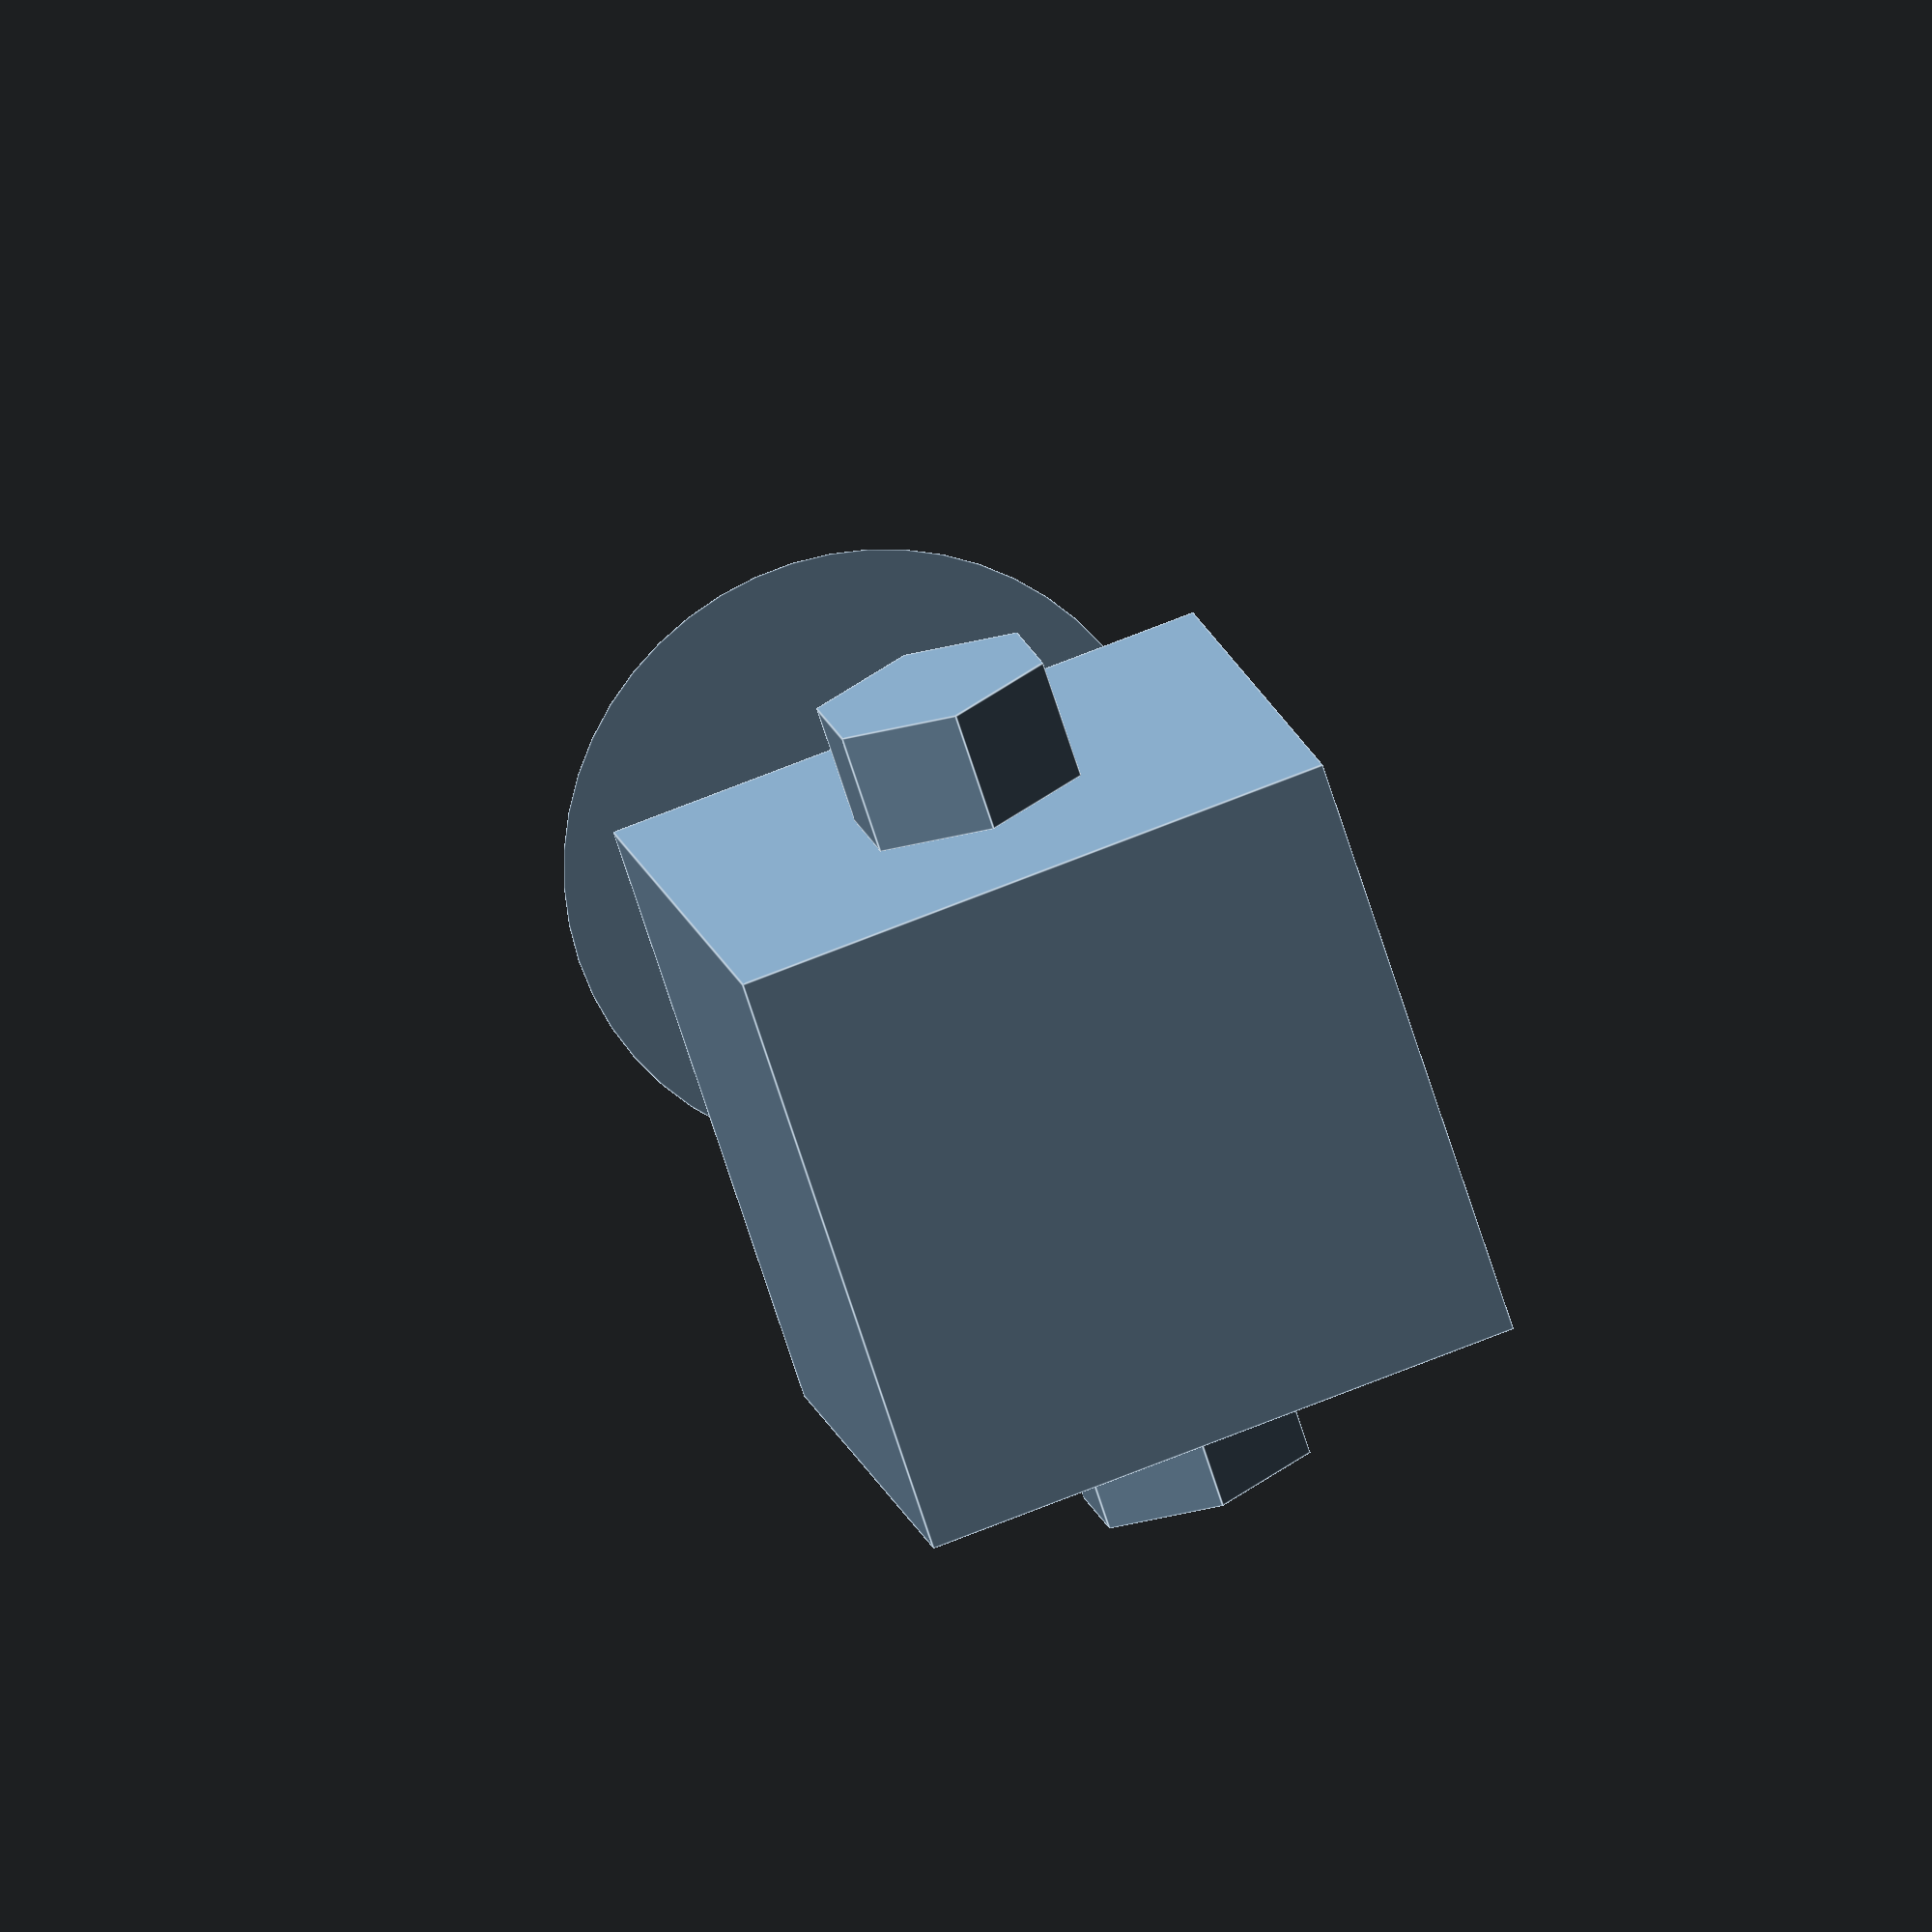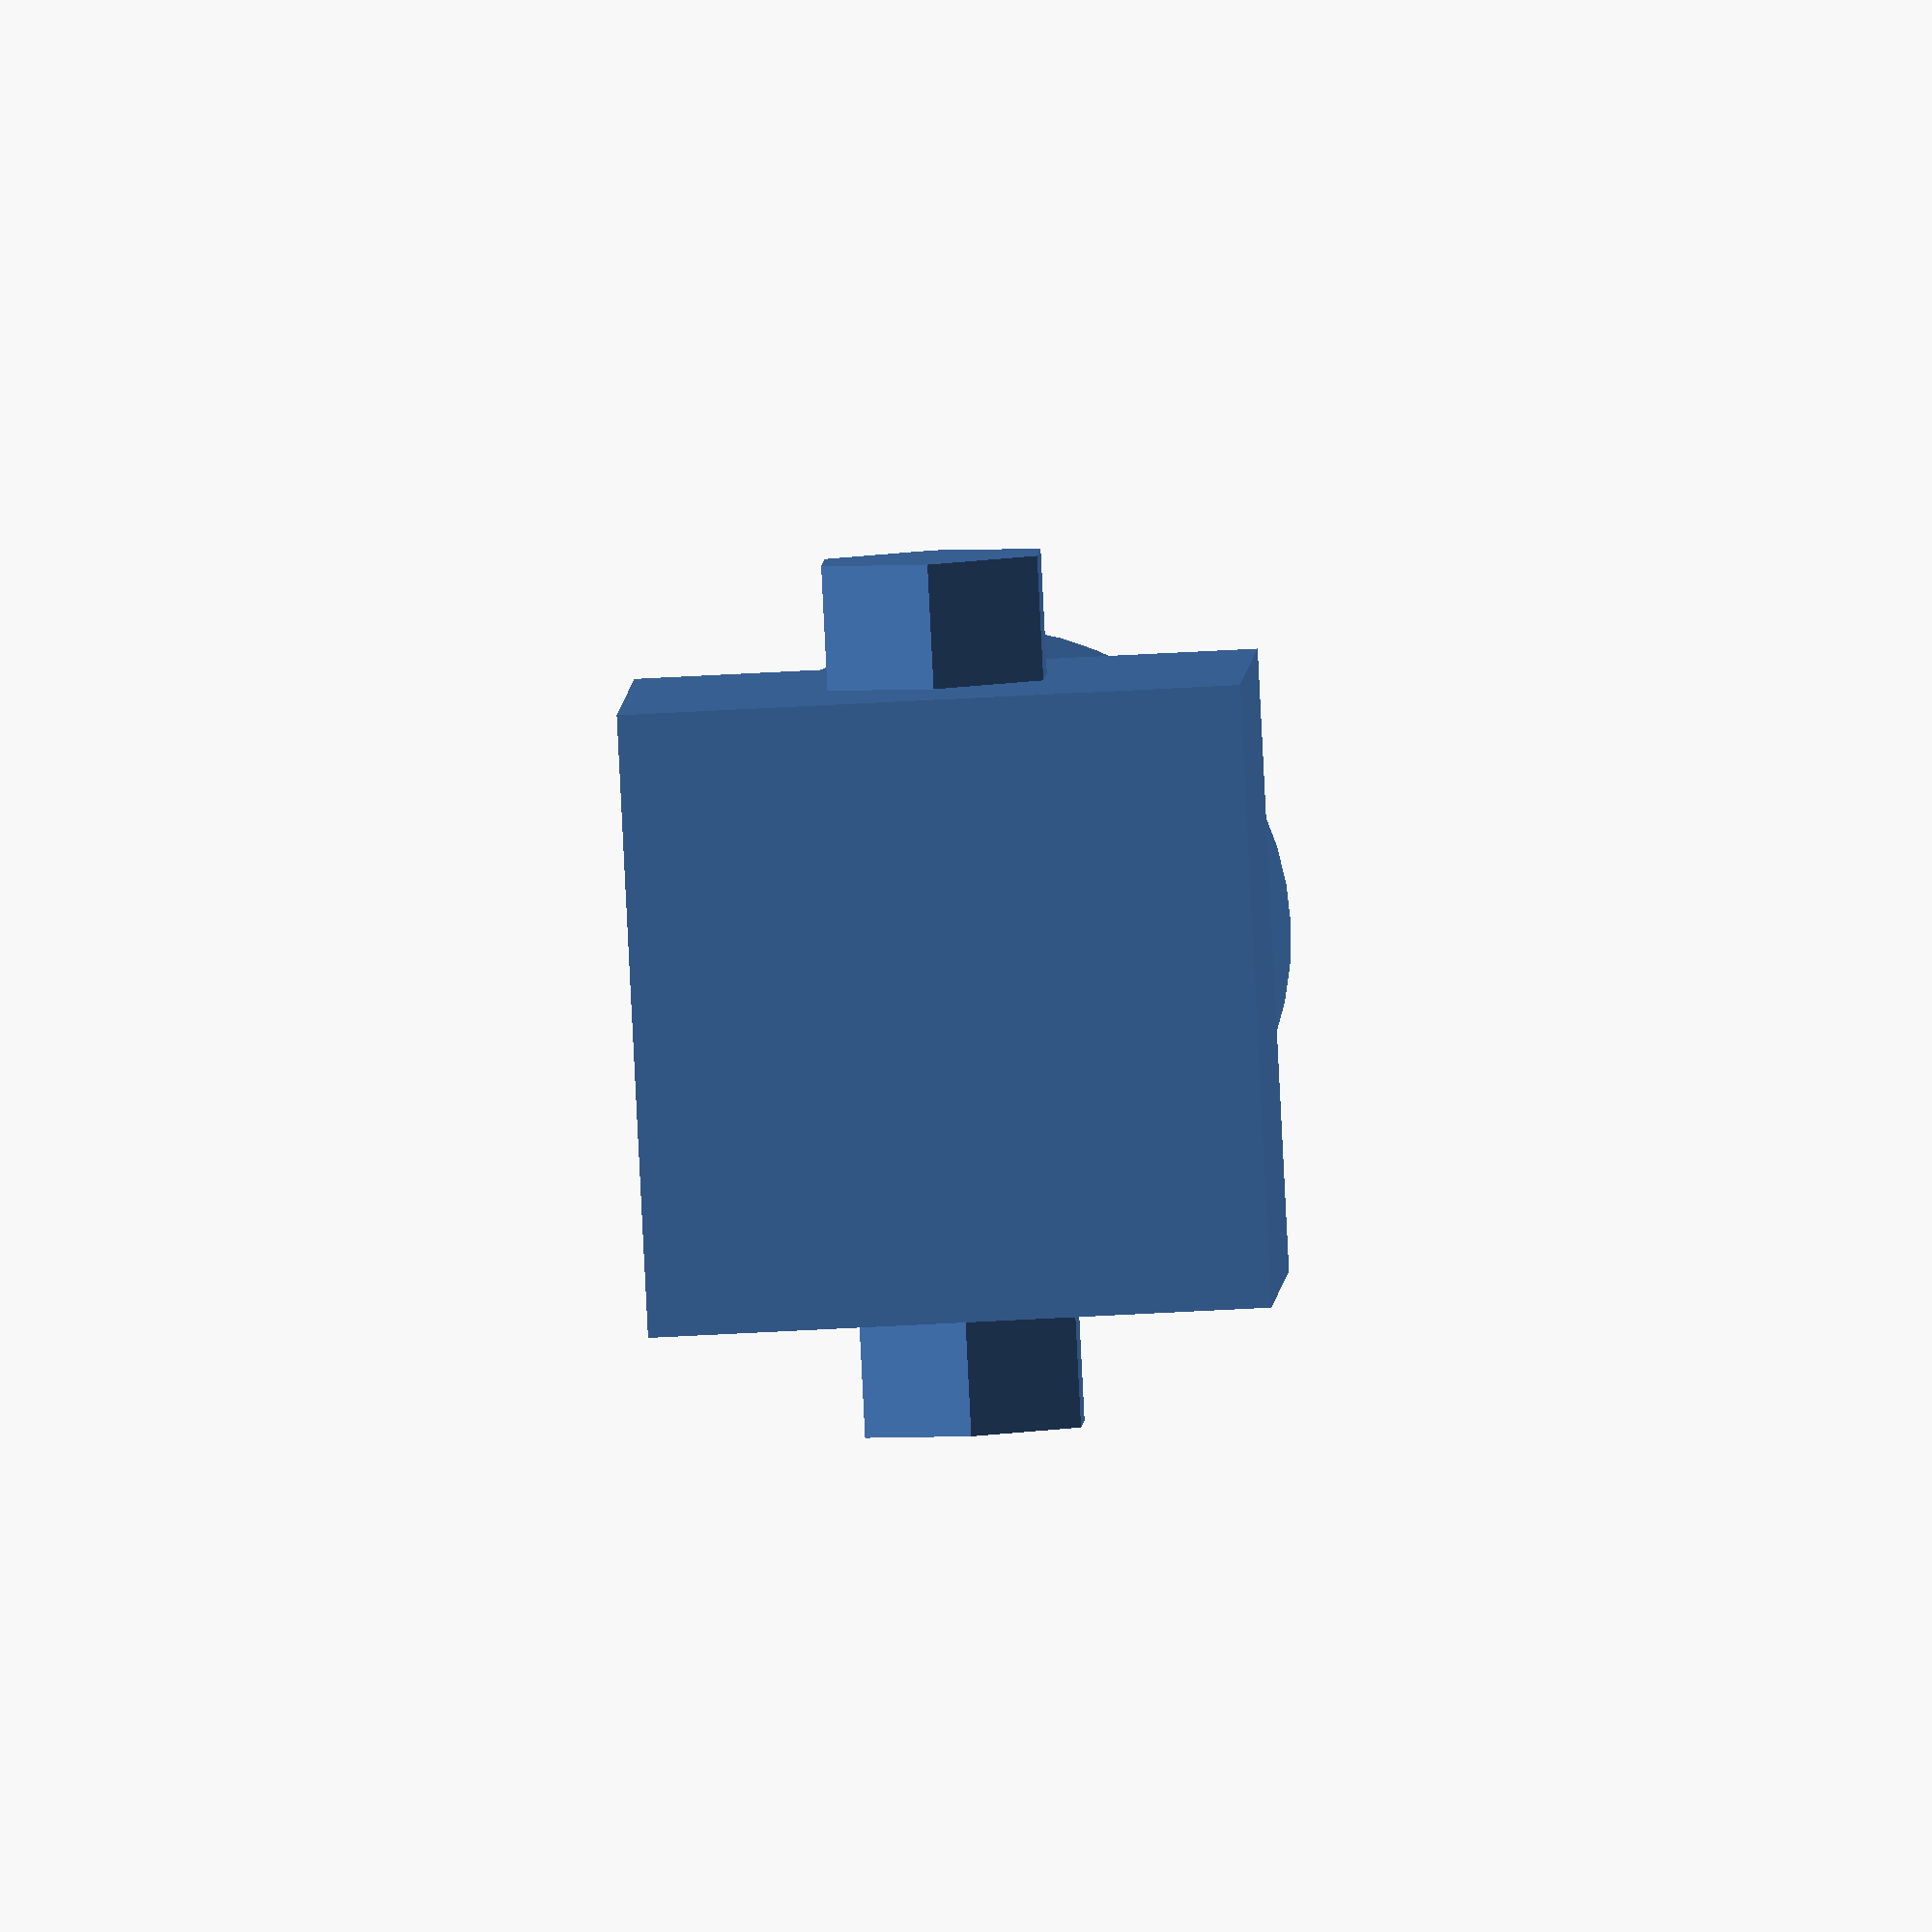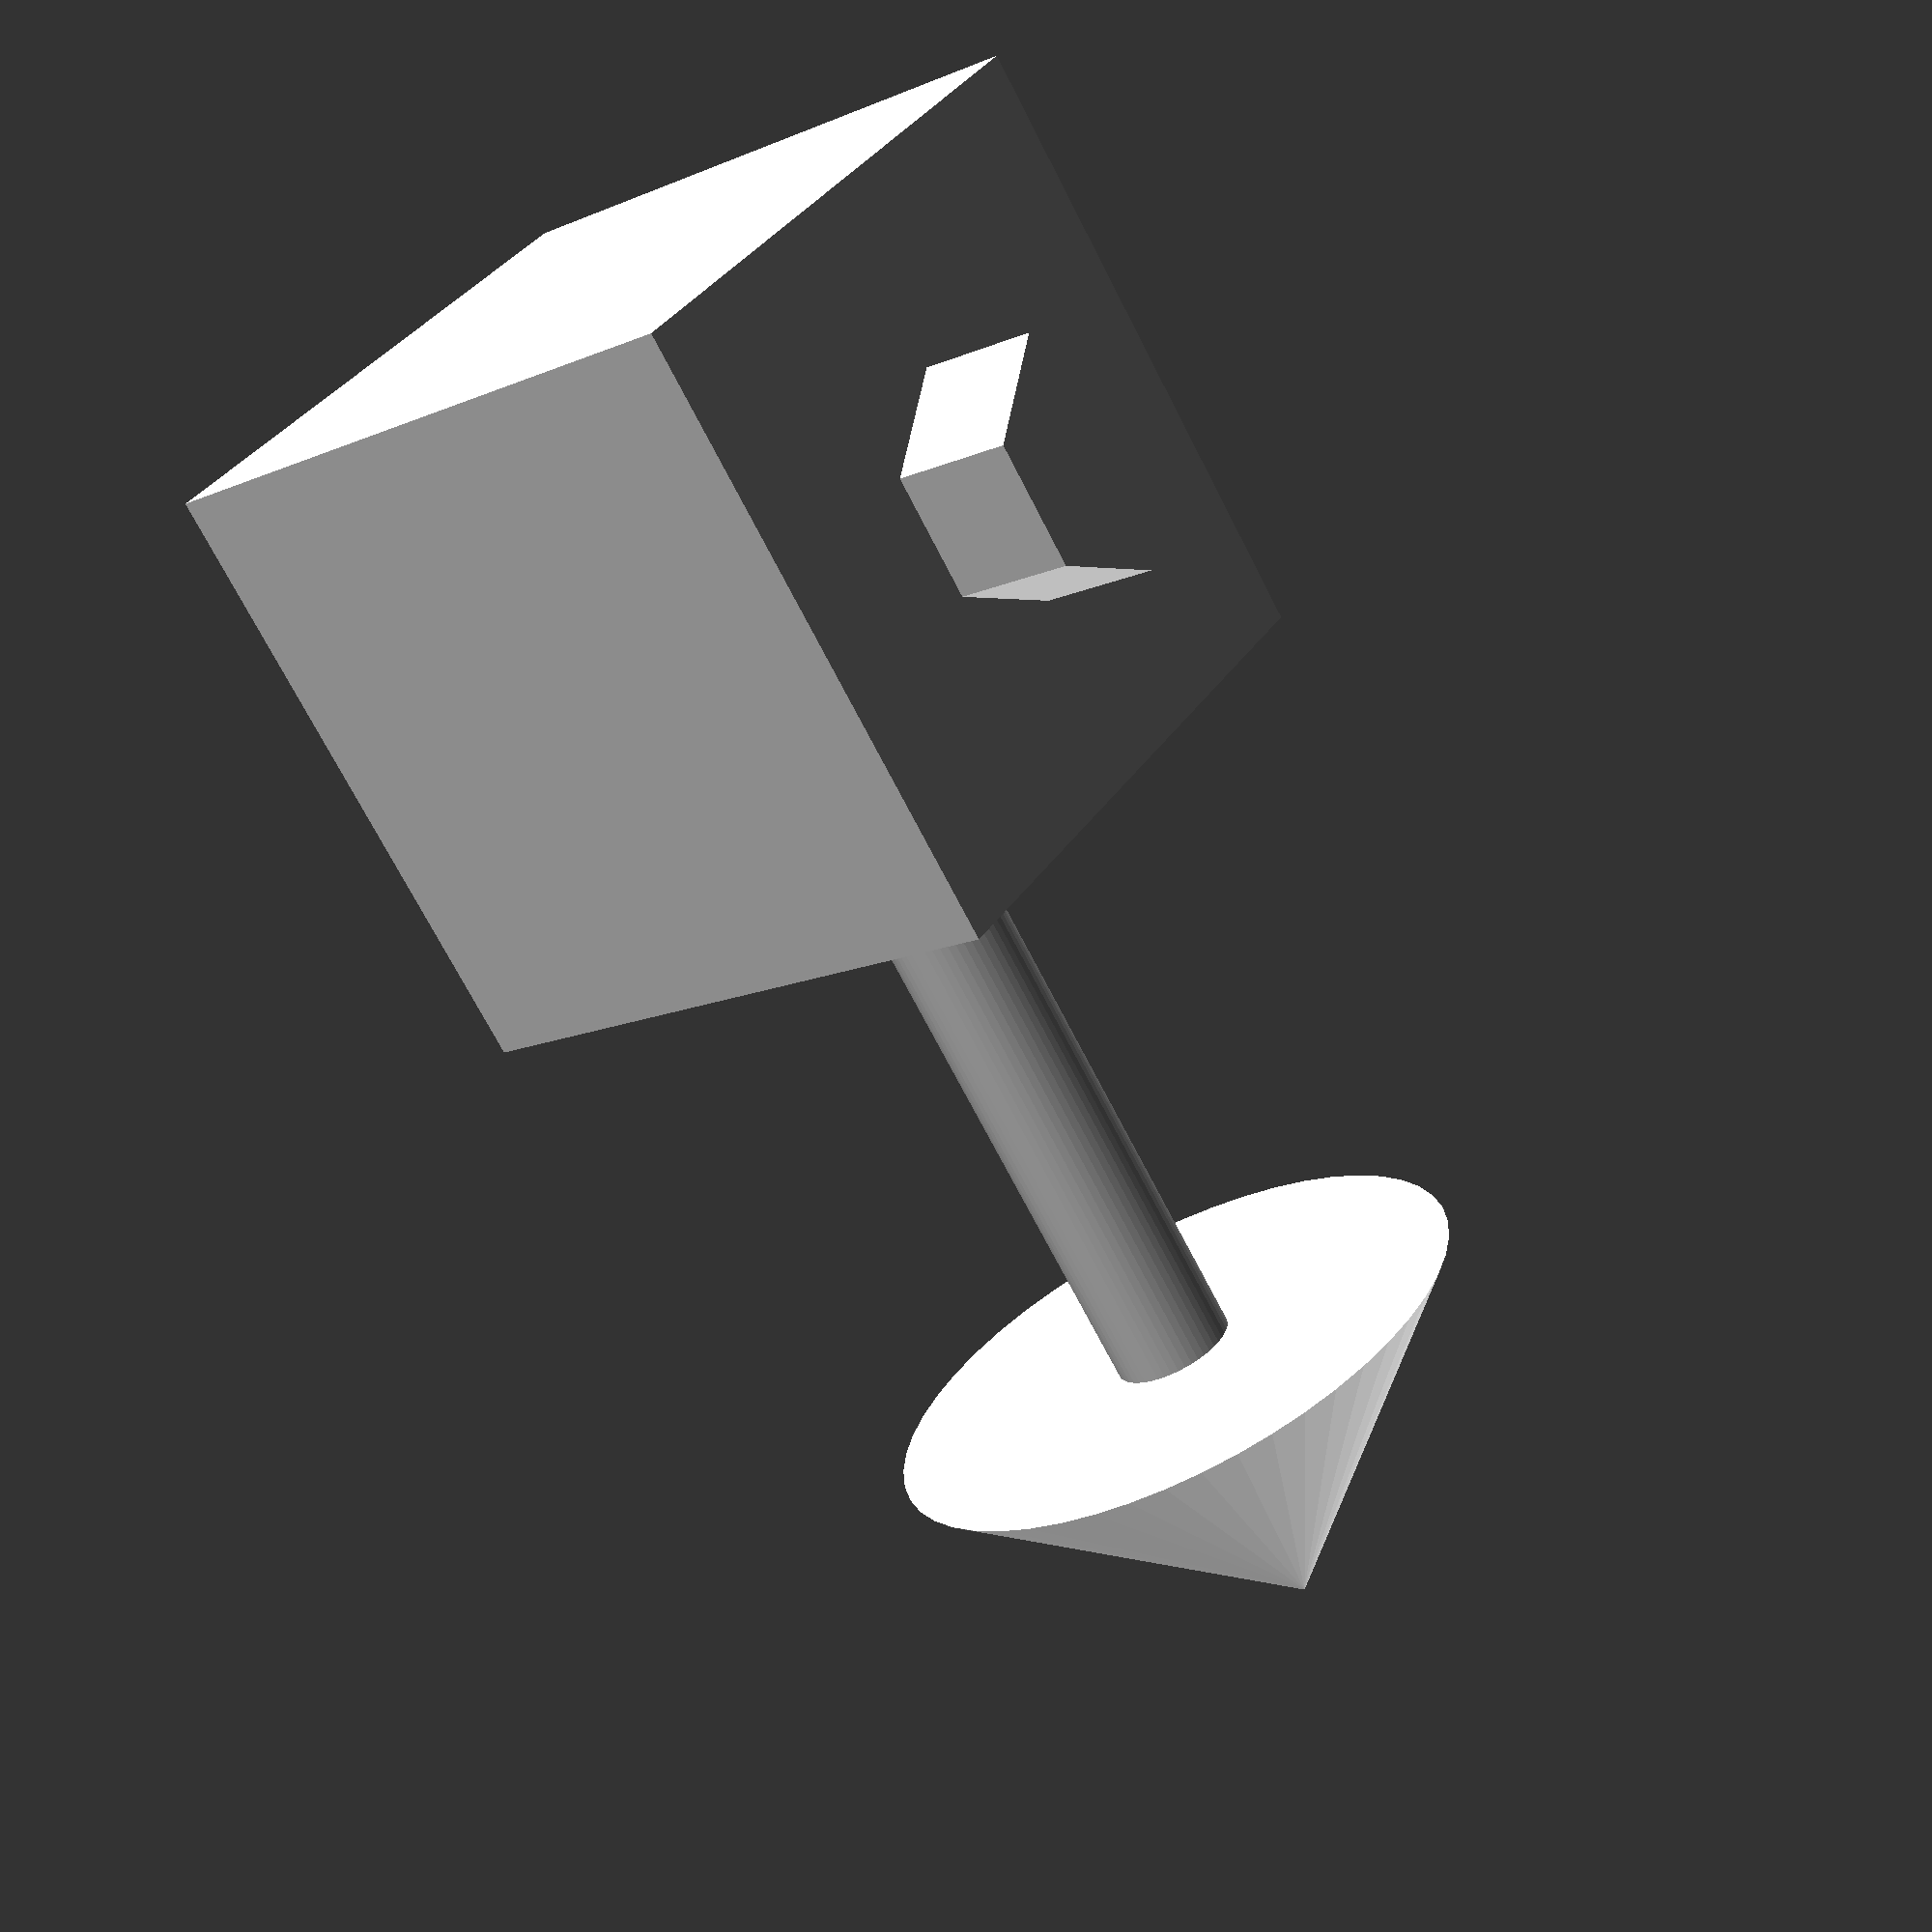
<openscad>
$fn =50;

yA=[$t*10,0,0];
xA=[0,$t*20,0];

y=[10,0,0];
x=[0,10,0];
z=[0,0,10];


/**
/ ASSEMBLY
**/

translate( [0,50,0] ) {
    explode(xA, center=true,enable=true) {
        part1();
        rotate ([180,0,0]) part1();
    }
    explode(yA, center=true,enable=true) {
        part2();
        part3();
        part4();
    }
}
    
/**
/ Sub-Assemblies
**/    
    
module part1(){
    translate ([0,0,0]) rotate ([90,0,0]) cylinder(5);
    translate ([0,-5,0]) rotate ([90,0,0]) cylinder(r=2,h=2,$fn=6);
}

module part2(){
    difference(){
        cube(10,center=true);
        rotate([90,0,0]) cylinder(r=1.1,h=11,center=true);
    }
}

module part3(){
    translate ([10,0,0]) rotate([0,90,0]) cylinder(10,center=true); 
}

module part4(){
    translate ([15,0,0]) rotate([0,90,0]) cylinder(r1=5,r2=0,h=5);       
}

/**
 /* The Actual Module
  */

module explode( distance, center, enable ) {
    if ( (enable) && (!center) ) {   
     for ( i= [0:1:$children-1])   // step needed in case $children < 2                
        translate( [i*distance[0],i*distance[1],i*distance[2]] ) {
            children(i);
        } 
    }
    //CENTERED
    if ( (enable) && (center) ) {
        count = $children - 1;
        explode_start = ( [ (count*distance[0])/2 * -1, (count*distance[1])/2 *-1,(count*distance[2])/2 * -1 ] ) ;
        for ( i= [0:1:$children-1])   // step needed in case $children < 2  
        translate( explode_start ) {
            translate( [i*distance[0],i*distance[1],i*distance[2] ] ) {
                children(i);
            }    
        }
    }
    else {        
        for ( i= [0:1:$children-1]){   // step needed in case $children < 2     
            children(i);
        }         
    }
}
</openscad>
<views>
elev=287.8 azim=124.2 roll=68.3 proj=o view=edges
elev=57.5 azim=299.2 roll=273.3 proj=o view=solid
elev=143.8 azim=238.7 roll=151.1 proj=p view=solid
</views>
